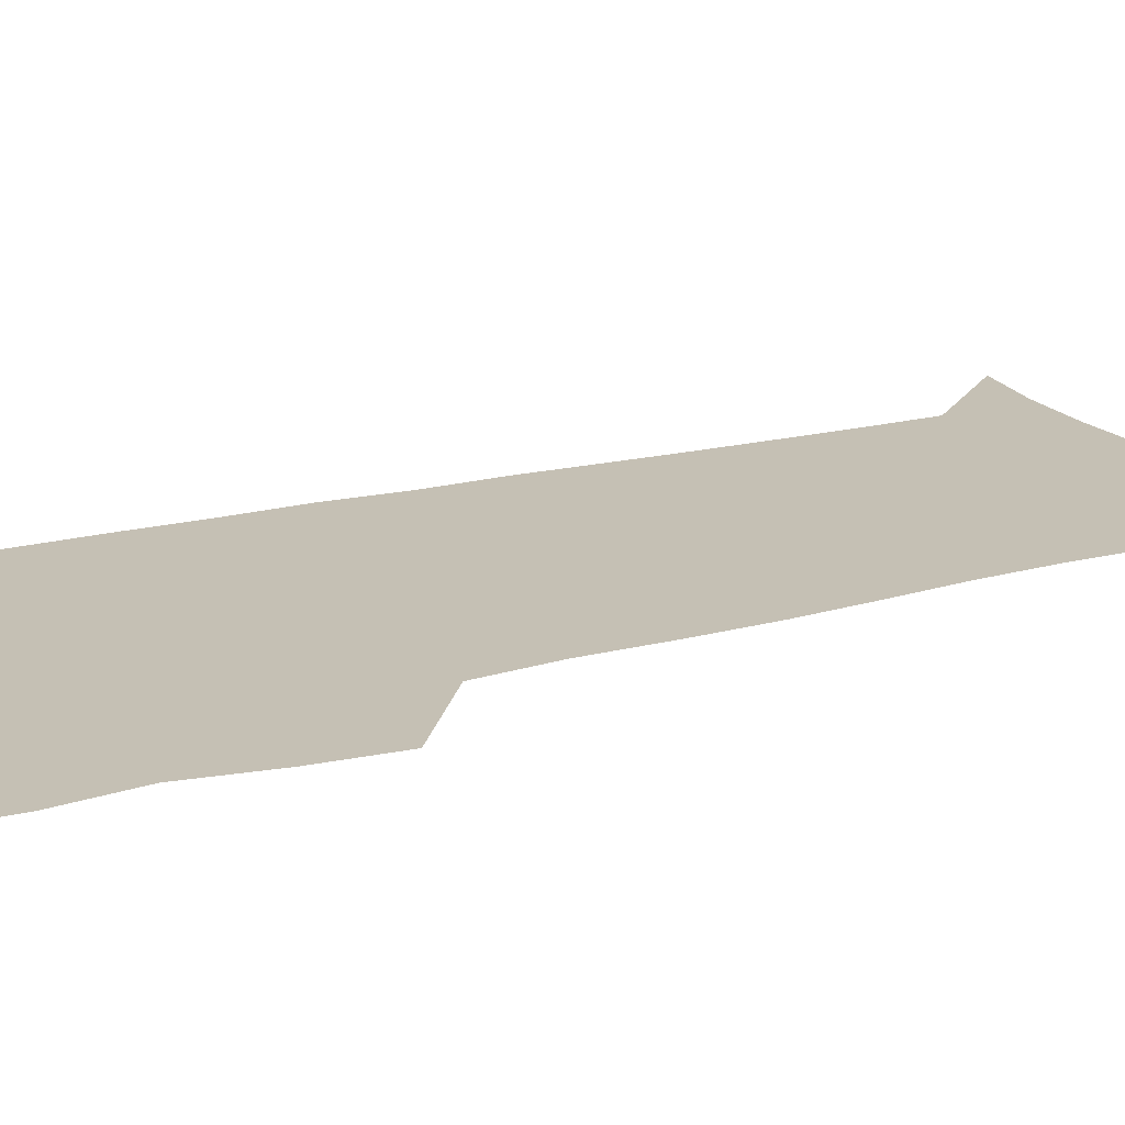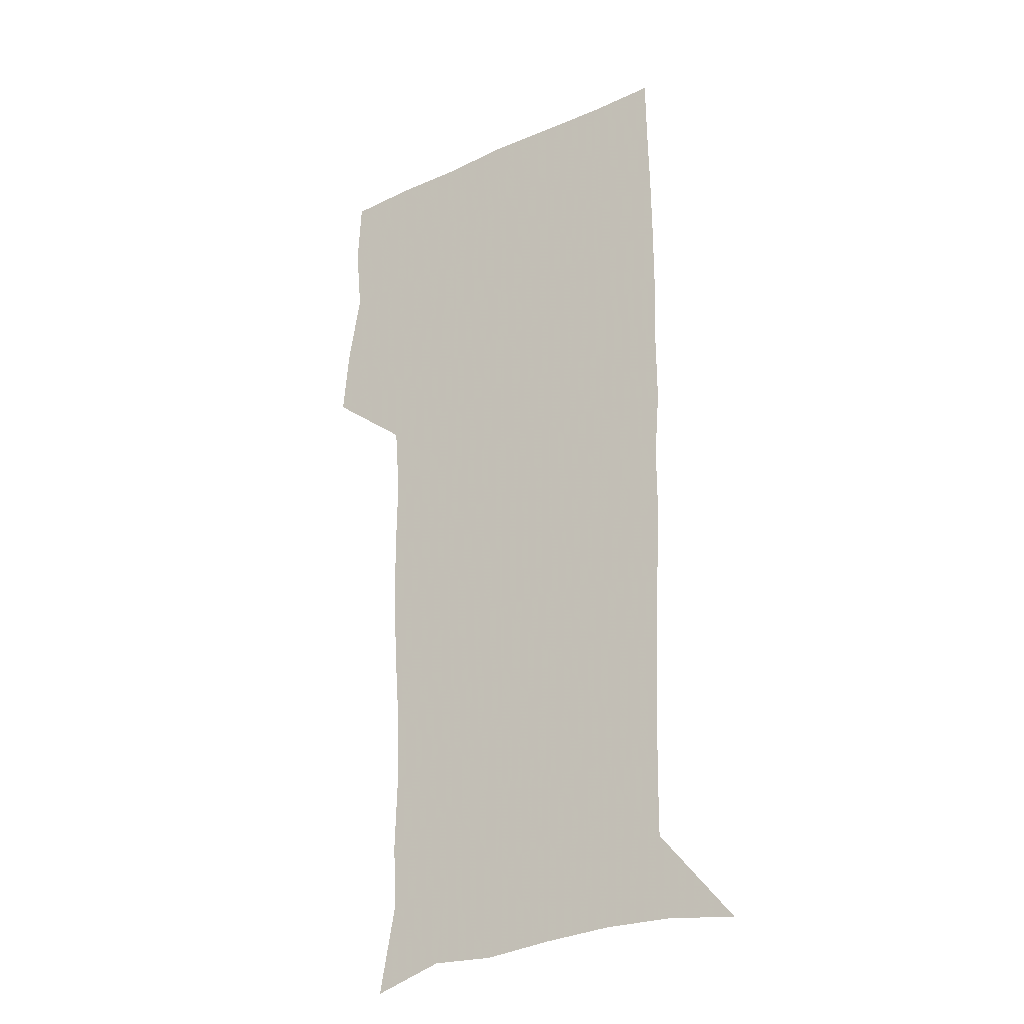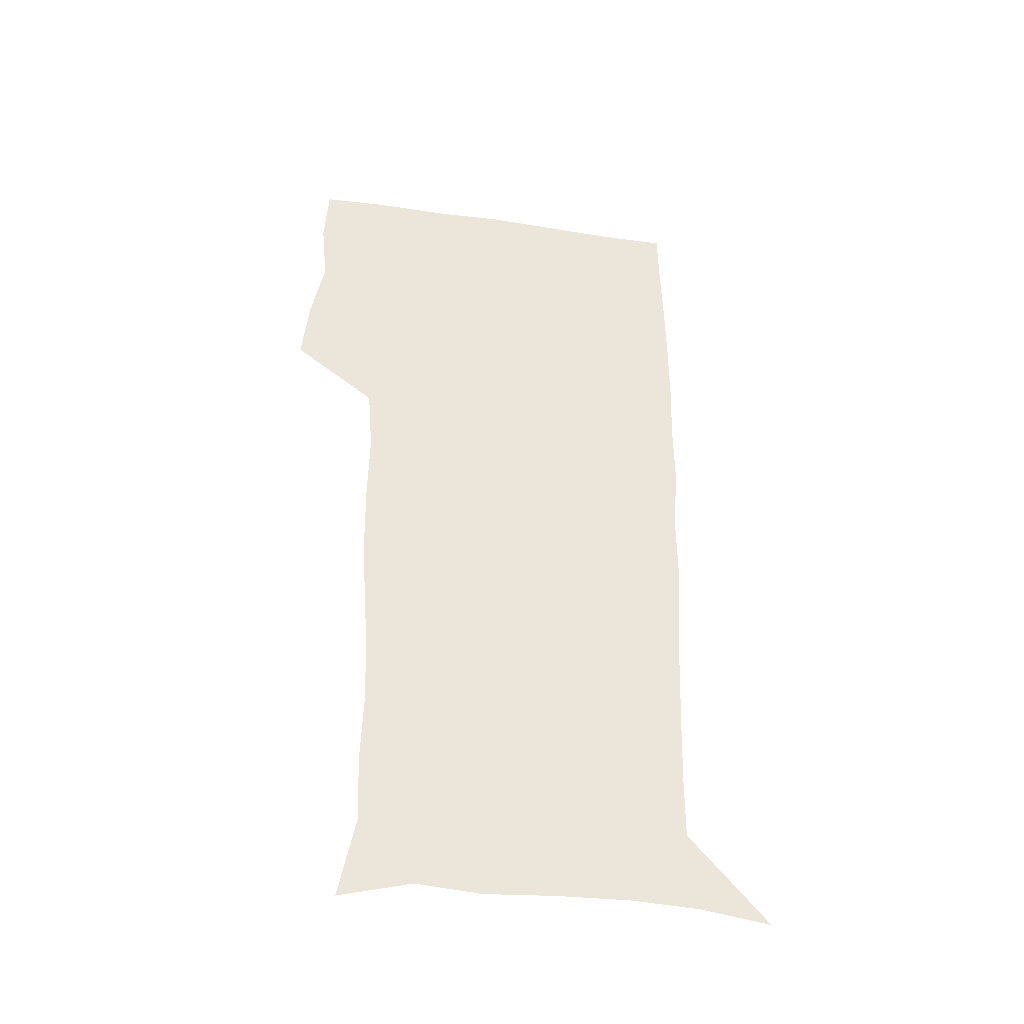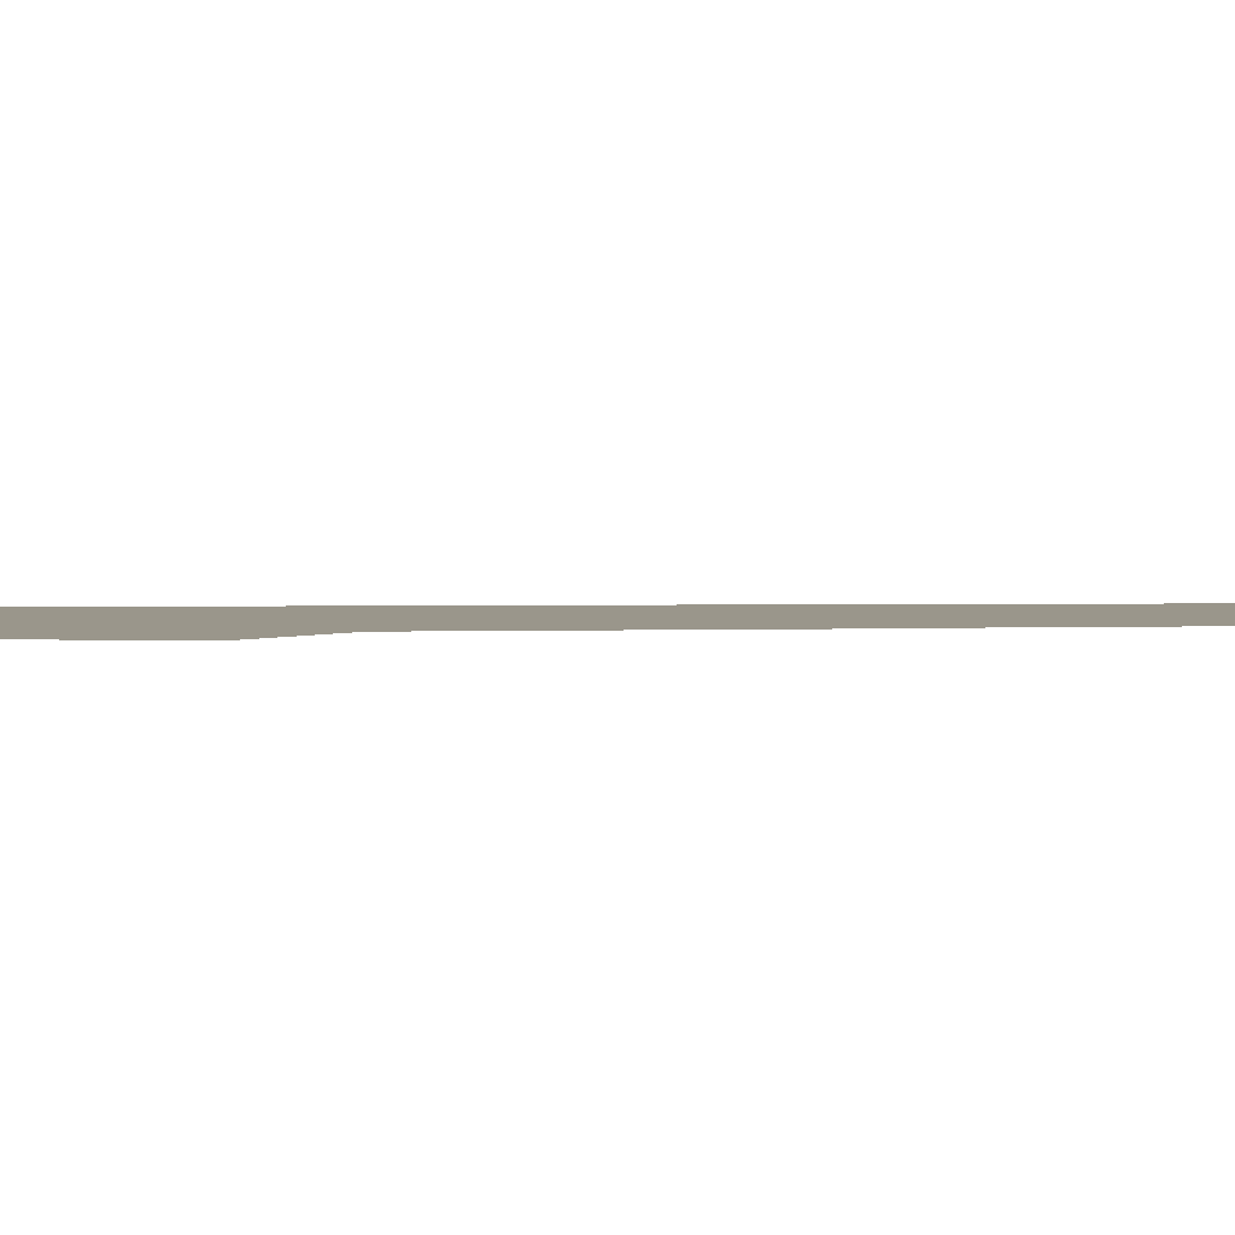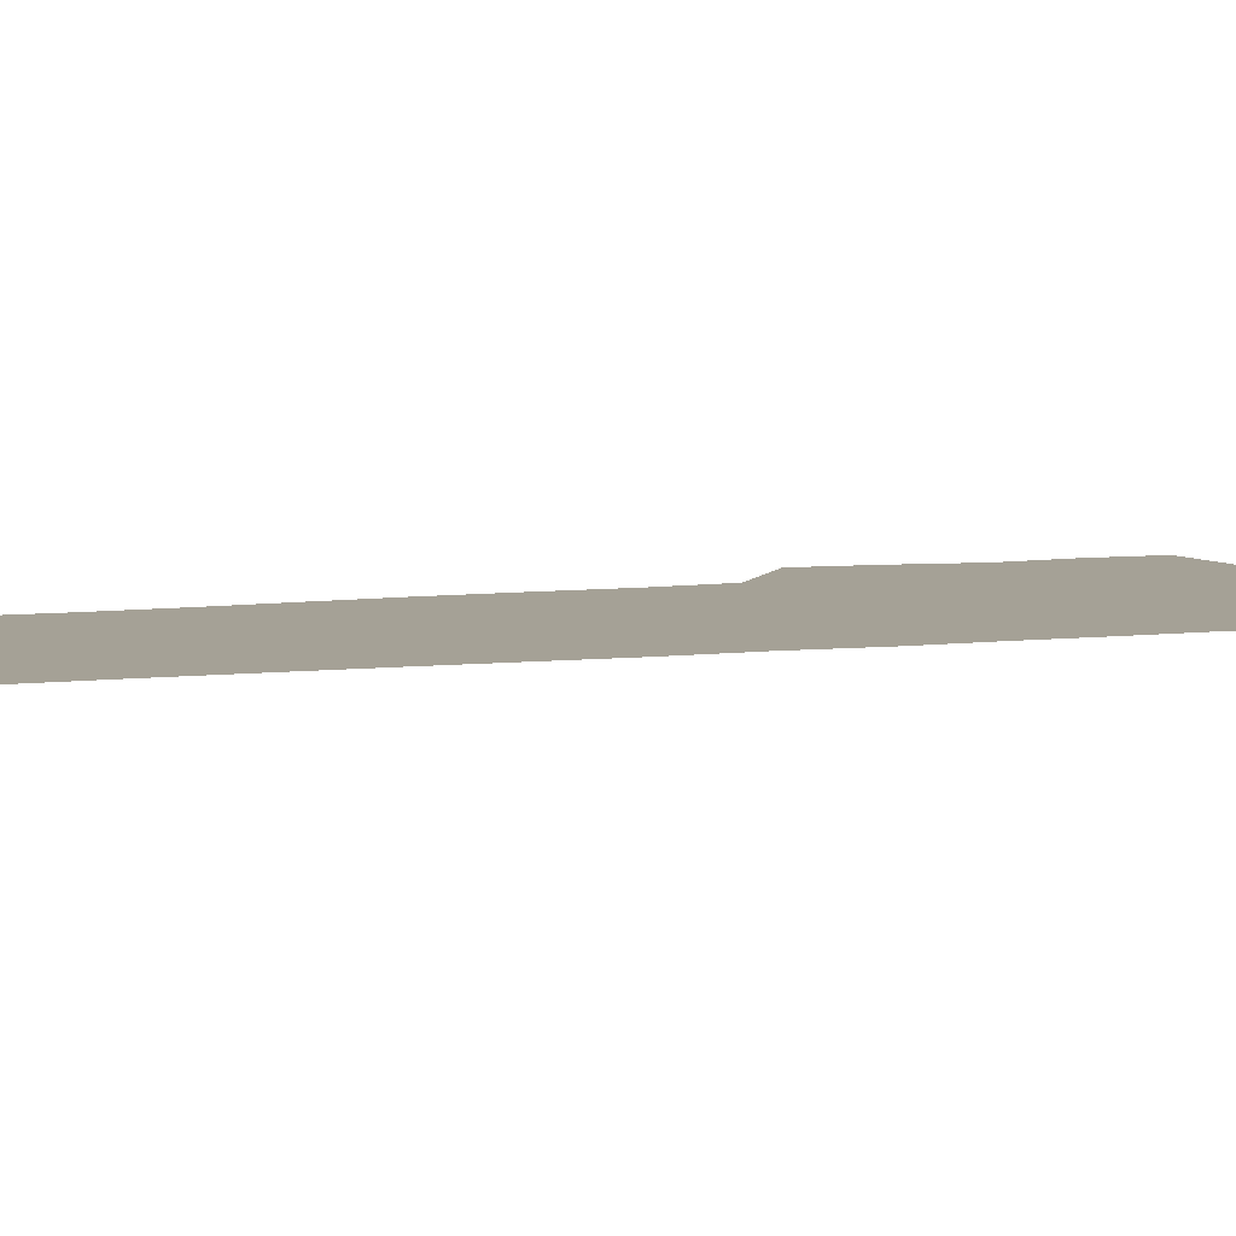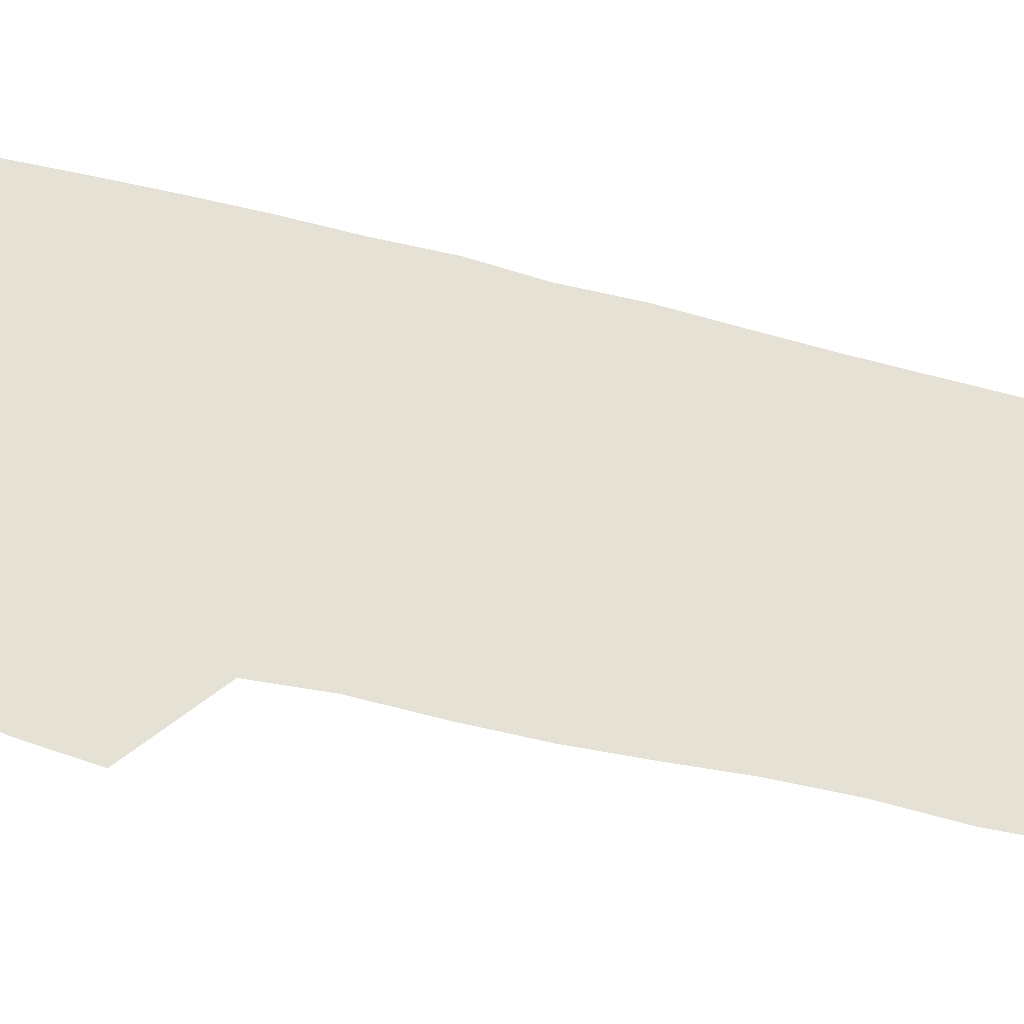
<metadata>
{"format":"obj","ext":"obj","renderer":"f3d","projection":"perspective","resolution":1024,"background":"white","views":[{"elev":18.3,"azim":-117.8,"up":"+Z"},{"elev":-27.7,"azim":34.6,"up":"+Y"},{"elev":-43.2,"azim":-9.9,"up":"+Y"},{"elev":2.4,"azim":-95.9,"up":"+Z"},{"elev":6.1,"azim":67.9,"up":"+Z"},{"elev":64.8,"azim":-76.2,"up":"+Z"}]}
</metadata>
<code>
v 472.7 447.5 0
v 475.6 478.1 0
v 481.1 509.6 0
v 478.2 540.4 0
v 479.7 569.6 0
v 509.3 135.7 0
v 516.3 173.5 0
v 515 201.5 0
v 515.9 233.3 0
v 515.1 264 0
v 512.8 293.8 0
v 510.9 324.1 0
v 510.5 355.7 0
v 511 388.4 0
v 508.7 419 0
v 512.5 450.7 0
v 510.6 480 0
v 513.3 509.7 0
v 513.3 538.9 0
v 509.7 570.9 0
v 540 144.6 0
v 544.7 180.6 0
v 547 213.8 0
v 546.7 243.3 0
v 545.4 272.1 0
v 544.6 302 0
v 543.8 331.9 0
v 542.9 361.8 0
v 542.5 392.1 0
v 543.6 422.8 0
v 544.4 452.3 0
v 544.1 481 0
v 544.2 509.6 0
v 544.6 537.6 0
v 540.6 570.5 0
v 567.8 142.8 0
v 572.1 183.8 0
v 574.5 220.1 0
v 573.9 247.2 0
v 573.6 276.4 0
v 573.2 305.7 0
v 572.9 335.3 0
v 572.9 365.2 0
v 573.1 394.8 0
v 573.2 424 0
v 573.8 453.2 0
v 573.2 481.5 0
v 573.3 509.9 0
v 572.9 538.4 0
v 570.3 571.9 0
v 597.8 145.2 0
v 599.5 187.8 0
v 600.2 218.1 0
v 600.3 246.6 0
v 600.5 277.7 0
v 600.6 306.1 0
v 600.9 337.7 0
v 601.1 366.3 0
v 601.4 394.9 0
v 601.7 423.8 0
v 601.7 453.3 0
v 601.9 481.7 0
v 601.8 510.2 0
v 601.6 538.1 0
v 600.5 570.9 0
v 627.7 146.4 0
v 626.7 183.7 0
v 626.4 216.6 0
v 626.8 246.1 0
v 627.3 275.8 0
v 628.2 304.7 0
v 628.4 335.5 0
v 628.9 365 0
v 629.8 393.8 0
v 630.6 423 0
v 630.5 452.7 0
v 630.7 481.6 0
v 630.9 510.6 0
v 630.5 539.6 0
v 630.7 570 0
v 657 145.3 0
v 653.8 180.7 0
v 654.1 210.5 0
v 655 240 0
v 656 269.8 0
v 657.5 299.3 0
v 659.1 329.2 0
v 659 360.7 0
v 661.4 390 0
v 661.2 420.8 0
v 662 450.9 0
v 662.1 481 0
v 661.8 511 0
v 661.1 540.8 0
v 660.8 570.4 0
v 686.7 141.1 0
v 691 571 0
v 691 601 0
f 15 16 1
f 1 16 2
f 16 17 2
f 2 17 3
f 17 18 3
f 3 18 4
f 18 19 4
f 4 19 5
f 19 20 5
f 6 21 7
f 21 22 7
f 7 22 8
f 22 23 8
f 8 23 9
f 23 24 9
f 9 24 10
f 24 25 10
f 10 25 11
f 25 26 11
f 11 26 12
f 26 27 12
f 12 27 13
f 27 28 13
f 13 28 14
f 28 29 14
f 14 29 15
f 29 30 15
f 15 30 16
f 30 31 16
f 16 31 17
f 31 32 17
f 17 32 18
f 32 33 18
f 18 33 19
f 33 34 19
f 19 34 20
f 34 35 20
f 21 36 22
f 36 37 22
f 22 37 23
f 37 38 23
f 23 38 24
f 38 39 24
f 24 39 25
f 39 40 25
f 25 40 26
f 40 41 26
f 26 41 27
f 41 42 27
f 27 42 28
f 42 43 28
f 28 43 29
f 43 44 29
f 29 44 30
f 44 45 30
f 30 45 31
f 45 46 31
f 31 46 32
f 46 47 32
f 32 47 33
f 47 48 33
f 33 48 34
f 48 49 34
f 34 49 35
f 49 50 35
f 36 51 37
f 51 52 37
f 37 52 38
f 52 53 38
f 38 53 39
f 53 54 39
f 39 54 40
f 54 55 40
f 40 55 41
f 55 56 41
f 41 56 42
f 56 57 42
f 42 57 43
f 57 58 43
f 43 58 44
f 58 59 44
f 44 59 45
f 59 60 45
f 45 60 46
f 60 61 46
f 46 61 47
f 61 62 47
f 47 62 48
f 62 63 48
f 48 63 49
f 63 64 49
f 49 64 50
f 64 65 50
f 51 66 52
f 66 67 52
f 52 67 53
f 67 68 53
f 53 68 54
f 68 69 54
f 54 69 55
f 69 70 55
f 55 70 56
f 70 71 56
f 56 71 57
f 71 72 57
f 57 72 58
f 72 73 58
f 58 73 59
f 73 74 59
f 59 74 60
f 74 75 60
f 60 75 61
f 75 76 61
f 61 76 62
f 76 77 62
f 62 77 63
f 77 78 63
f 63 78 64
f 78 79 64
f 64 79 65
f 79 80 65
f 66 81 67
f 81 82 67
f 67 82 68
f 82 83 68
f 68 83 69
f 83 84 69
f 69 84 70
f 84 85 70
f 70 85 71
f 85 86 71
f 71 86 72
f 86 87 72
f 72 87 73
f 87 88 73
f 73 88 74
f 88 89 74
f 74 89 75
f 89 90 75
f 75 90 76
f 90 91 76
f 76 91 77
f 91 92 77
f 77 92 78
f 92 93 78
f 78 93 79
f 93 94 79
f 79 94 80
f 94 95 80
f 81 96 82

</code>
